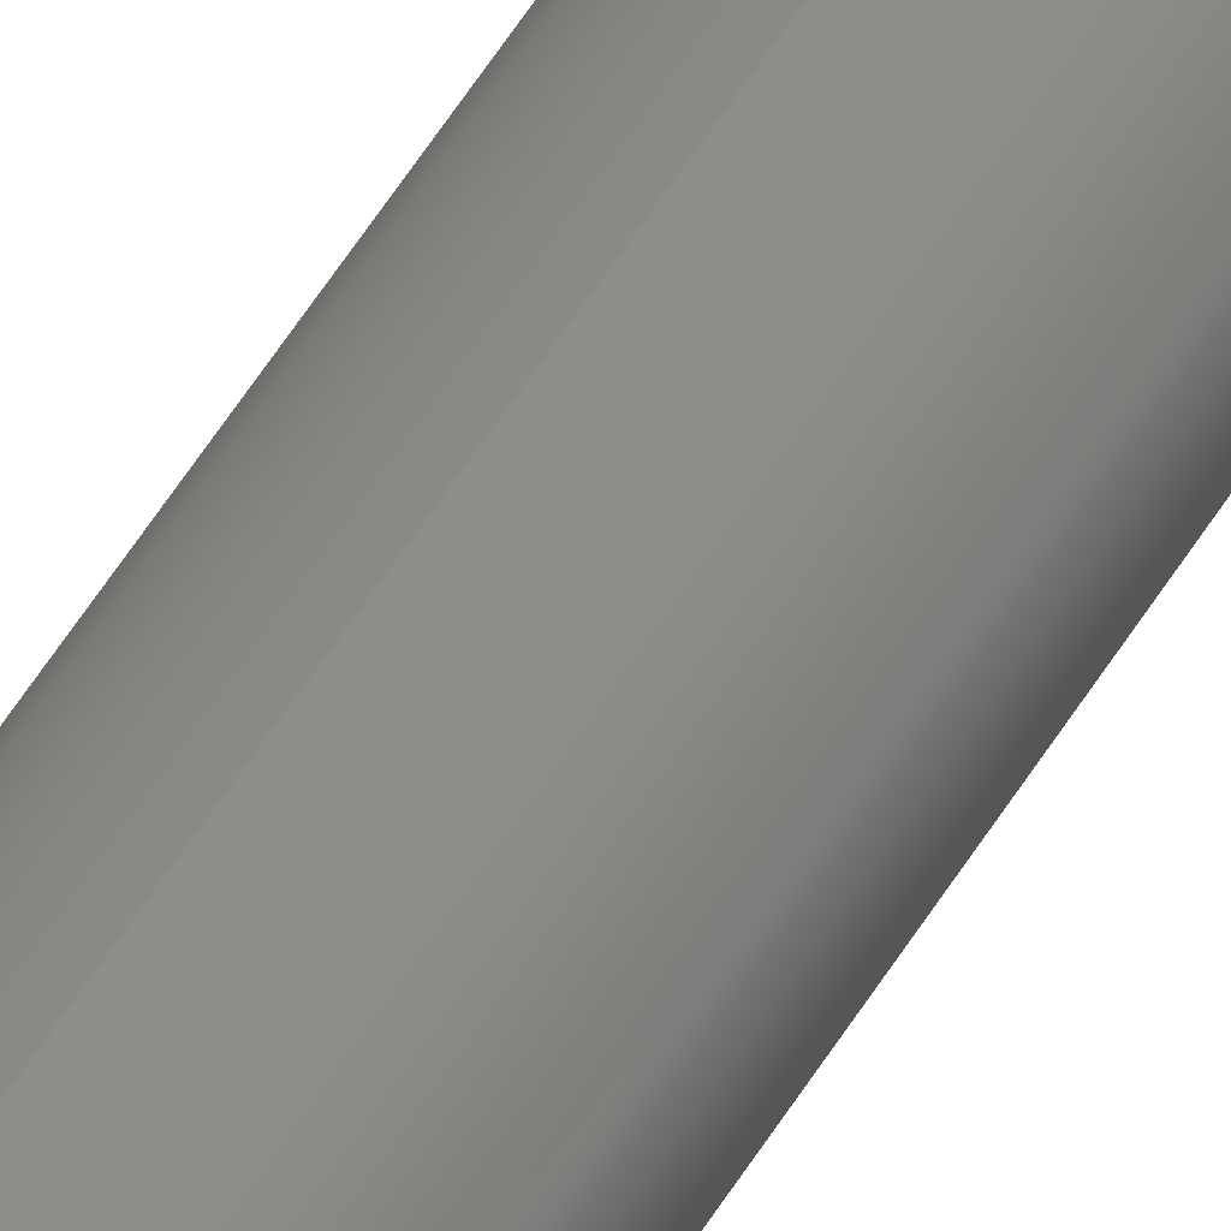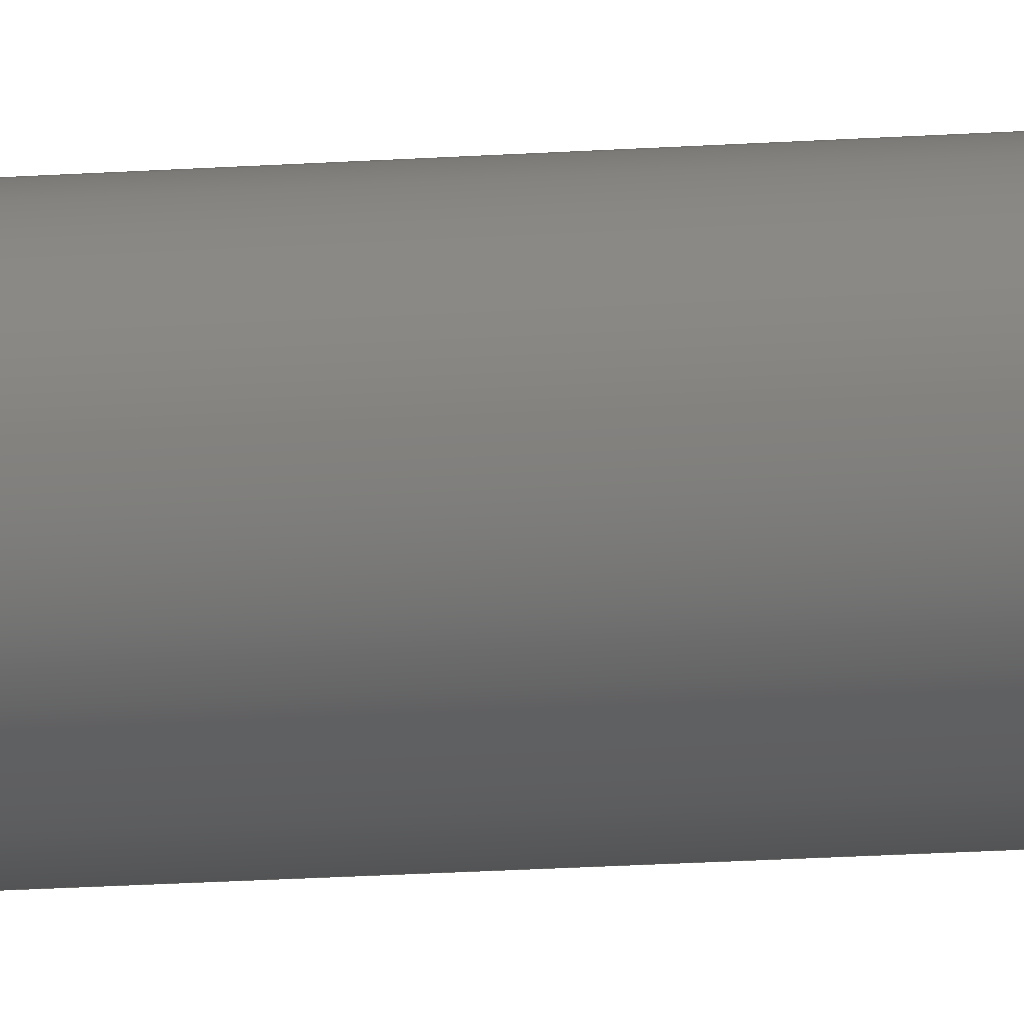
<metadata>
{"format":"step","ext":"step","renderer":"f3d","projection":"perspective","resolution":1024,"background":"white","views":[{"elev":34.9,"azim":22.6,"up":"+Z"},{"elev":-5.0,"azim":-64.0,"up":"+Z"}]}
</metadata>
<code>
ISO-10303-21;
DATA;
#1 = CIRCLE ( 'NONE', #128, 0.06235 ) ;
#2 = CALENDAR_DATE ( 2014, 23, 7 ) ;
#3 = APPROVAL ( #274, 'UNSPECIFIED' ) ;
#4 = LINE ( 'NONE', #194, #174 ) ;
#5 = VERTEX_POINT ( 'NONE', #150 ) ;
#6 = PRODUCT_DEFINITION_FORMATION_WITH_SPECIFIED_SOURCE ( 'ANY', '', #102, .NOT_KNOWN. ) ;
#7 = DIRECTION ( 'NONE',  ( 0, 0, 1 ) ) ;
#8 = VERTEX_POINT ( 'NONE', #189 ) ;
#9 = VECTOR ( 'NONE', #133, 39.37 ) ;
#10 = DIRECTION ( 'NONE',  ( 0, 1, 0 ) ) ;
#11 = DIRECTION ( 'NONE',  ( 0, -1, 0 ) ) ;
#12 = DIRECTION ( 'NONE',  ( -0, -1, -0 ) ) ;
#13 = DIRECTION ( 'NONE',  ( 0, 0, 1 ) ) ;
#14 = APPLICATION_CONTEXT ( 'configuration controlled 3d designs of mechanical parts and assemblies' ) ;
#15 = ADVANCED_FACE ( 'NONE', ( #237 ), #231, .T. ) ;
#16 = VERTEX_POINT ( 'NONE', #275 ) ;
#17 = APPROVAL_STATUS ( 'not_yet_approved' ) ;
#18 = DIRECTION ( 'NONE',  ( 0, 1, 0 ) ) ;
#19 = PERSON_AND_ORGANIZATION_ROLE ( 'design_supplier' ) ;
#20 = COORDINATED_UNIVERSAL_TIME_OFFSET ( 6, 0, .BEHIND. ) ;
#21 = CARTESIAN_POINT ( 'NONE',  ( 0, 0.02, 0 ) ) ;
#22 = CC_DESIGN_DATE_AND_TIME_ASSIGNMENT ( #104, #167, ( #44 ) ) ;
#23 = ORIENTED_EDGE ( 'NONE', *, *, #269, .F. ) ;
#24 = PRODUCT_DEFINITION_SHAPE ( 'NONE', 'NONE',  #44 ) ;
#25 = APPROVAL_DATE_TIME ( #80, #138 ) ;
#26 = SHAPE_DEFINITION_REPRESENTATION ( #24, #254 ) ;
#27 = CARTESIAN_POINT ( 'NONE',  ( 0, 6, -0.06235 ) ) ;
#28 = CC_DESIGN_PERSON_AND_ORGANIZATION_ASSIGNMENT ( #60, #225, ( #44 ) ) ;
#29 = DIRECTION ( 'NONE',  ( 0, -1, 0 ) ) ;
#30 = CARTESIAN_POINT ( 'NONE',  ( 0, 5.98, 0 ) ) ;
#31 = CARTESIAN_POINT ( 'NONE',  ( 0, 0, 0 ) ) ;
#32 = APPROVAL_PERSON_ORGANIZATION ( #82, #138, #39 ) ;
#33 = CC_DESIGN_APPROVAL ( #41, ( #44 ) ) ;
#34 = CARTESIAN_POINT ( 'NONE',  ( 0, 0, 0 ) ) ;
#35 = CARTESIAN_POINT ( 'NONE',  ( 0, 0.02, 0.06235 ) ) ;
#36 = DIRECTION ( 'NONE',  ( 0, 0, 1 ) ) ;
#37 = COORDINATED_UNIVERSAL_TIME_OFFSET ( 6, 0, .BEHIND. ) ;
#38 = CONICAL_SURFACE ( 'NONE', #103, 0.06235, 0.7854 ) ;
#39 = APPROVAL_ROLE ( '' ) ;
#40 = DIRECTION ( 'NONE',  ( -0, 1, -0 ) ) ;
#41 = APPROVAL ( #145, 'UNSPECIFIED' ) ;
#42 = DIRECTION ( 'NONE',  ( 0, 0, 1 ) ) ;
#43 = DATE_AND_TIME ( #93, #158 ) ;
#44 = PRODUCT_DEFINITION ( 'UNKNOWN', '', #6, #81 ) ;
#45 = EDGE_LOOP ( 'NONE', ( #95, #191 ) ) ;
#46 = FACE_OUTER_BOUND ( 'NONE', #116, .T. ) ;
#47 = CC_DESIGN_PERSON_AND_ORGANIZATION_ASSIGNMENT ( #188, #221, ( #102 ) ) ;
#48 = CYLINDRICAL_SURFACE ( 'NONE', #156, 0.06235 ) ;
#49 = CARTESIAN_POINT ( 'NONE',  ( 5.186e-18, 6, 0.04235 ) ) ;
#50 = PERSON_AND_ORGANIZATION ( #152, #246 ) ;
#51 = CARTESIAN_POINT ( 'NONE',  ( 0, 0.02, 0 ) ) ;
#52 = FACE_OUTER_BOUND ( 'NONE', #228, .T. ) ;
#53 = DIRECTION ( 'NONE',  ( 0, 0, -1 ) ) ;
#54 = CIRCLE ( 'NONE', #193, 0.04235 ) ;
#55 = DIRECTION ( 'NONE',  ( 0, 0, 1 ) ) ;
#56 = AXIS2_PLACEMENT_3D ( 'NONE', #34, #13, #201 ) ;
#57 = CARTESIAN_POINT ( 'NONE',  ( 0, 0, 0 ) ) ;
#58 = EDGE_CURVE ( 'NONE', #187, #8, #137, .T. ) ;
#59 = DIRECTION ( 'NONE',  ( -0, -1, -0 ) ) ;
#60 = PERSON_AND_ORGANIZATION ( #152, #246 ) ;
#61 = VECTOR ( 'NONE', #111, 39.37 ) ;
#62 = EDGE_CURVE ( 'NONE', #16, #234, #184, .T. ) ;
#63 = ORIENTED_EDGE ( 'NONE', *, *, #233, .T. ) ;
#64 = ORIENTED_EDGE ( 'NONE', *, *, #69, .F. ) ;
#65 = LINE ( 'NONE', #239, #9 ) ;
#66 = FACE_OUTER_BOUND ( 'NONE', #240, .T. ) ;
#67 = ORIENTED_EDGE ( 'NONE', *, *, #251, .T. ) ;
#68 = CC_DESIGN_APPROVAL ( #3, ( #6 ) ) ;
#69 = EDGE_CURVE ( 'NONE', #261, #5, #54, .T. ) ;
#70 = MANIFOLD_SOLID_BREP ( 'Chamfer1', #208 ) ;
#71 = DIRECTION ( 'NONE',  ( 8.66e-17, 0.7071, -0.7071 ) ) ;
#72 = DIRECTION ( 'NONE',  ( 8.66e-17, -0.7071, 0.7071 ) ) ;
#73 = VERTEX_POINT ( 'NONE', #230 ) ;
#74 = FACE_OUTER_BOUND ( 'NONE', #226, .T. ) ;
#75 = CARTESIAN_POINT ( 'NONE',  ( 0, 6, -0.04235 ) ) ;
#76 = APPROVAL_PERSON_ORGANIZATION ( #131, #41, #222 ) ;
#77 =( CONVERSION_BASED_UNIT ( 'INCH', #260 ) LENGTH_UNIT ( ) NAMED_UNIT ( #250 ) );
#78 = ADVANCED_FACE ( 'NONE', ( #74 ), #242, .F. ) ;
#79 = SECURITY_CLASSIFICATION_LEVEL ( 'unclassified' ) ;
#80 = DATE_AND_TIME ( #135, #190 ) ;
#81 = DESIGN_CONTEXT ( 'detailed design', #14, 'design' ) ;
#82 = PERSON_AND_ORGANIZATION ( #152, #246 ) ;
#83 = ORIENTED_EDGE ( 'NONE', *, *, #69, .T. ) ;
#84 = ORIENTED_EDGE ( 'NONE', *, *, #257, .F. ) ;
#85 = ORIENTED_EDGE ( 'NONE', *, *, #263, .F. ) ;
#86 = CARTESIAN_POINT ( 'NONE',  ( 7.636e-18, 6, 0.06235 ) ) ;
#87 = DIRECTION ( 'NONE',  ( -0, -1, -0 ) ) ;
#88 = PERSON_AND_ORGANIZATION ( #152, #246 ) ;
#89 = ORIENTED_EDGE ( 'NONE', *, *, #62, .F. ) ;
#90 = DIRECTION ( 'NONE',  ( -0, 1, -0 ) ) ;
#91 = CARTESIAN_POINT ( 'NONE',  ( 0, 5.98, 0 ) ) ;
#92 = ADVANCED_FACE ( 'NONE', ( #173 ), #199, .T. ) ;
#93 = CALENDAR_DATE ( 2014, 23, 7 ) ;
#94 = PERSON_AND_ORGANIZATION_ROLE ( 'classification_officer' ) ;
#95 = ORIENTED_EDGE ( 'NONE', *, *, #58, .T. ) ;
#96 = VECTOR ( 'NONE', #200, 39.37 ) ;
#97 =( GEOMETRIC_REPRESENTATION_CONTEXT ( 3 ) GLOBAL_UNCERTAINTY_ASSIGNED_CONTEXT ( ( #98 ) ) GLOBAL_UNIT_ASSIGNED_CONTEXT ( ( #77, #119, #120 ) ) REPRESENTATION_CONTEXT ( 'NONE', 'WORKASPACE' ) );
#98 = UNCERTAINTY_MEASURE_WITH_UNIT (LENGTH_MEASURE( 1e-05 ), #77, 'distance_accuracy_value', 'NONE');
#99 = APPLICATION_PROTOCOL_DEFINITION ( 'international standard', 'config_control_design', 1994, #14 ) ;
#100 = EDGE_LOOP ( 'NONE', ( #113, #67, #117, #125 ) ) ;
#101 = DIRECTION ( 'NONE',  ( 0, 1, 0 ) ) ;
#102 = PRODUCT ( '634124', '634124', '', ( #220 ) ) ;
#103 = AXIS2_PLACEMENT_3D ( 'NONE', #140, #198, #36 ) ;
#104 = DATE_AND_TIME ( #164, #214 ) ;
#105 = LINE ( 'NONE', #49, #273 ) ;
#106 = ORIENTED_EDGE ( 'NONE', *, *, #258, .F. ) ;
#107 = ORIENTED_EDGE ( 'NONE', *, *, #58, .F. ) ;
#108 = ORIENTED_EDGE ( 'NONE', *, *, #229, .T. ) ;
#109 = CARTESIAN_POINT ( 'NONE',  ( 7.636e-18, 0.02, 0.06235 ) ) ;
#110 = APPROVAL_DATE_TIME ( #168, #41 ) ;
#111 = DIRECTION ( 'NONE',  ( -0, -1, -0 ) ) ;
#112 = LINE ( 'NONE', #86, #61 ) ;
#113 = ORIENTED_EDGE ( 'NONE', *, *, #235, .F. ) ;
#114 = DIRECTION ( 'NONE',  ( 0, -0, 1 ) ) ;
#115 = DIRECTION ( 'NONE',  ( 0, 0, 1 ) ) ;
#116 = EDGE_LOOP ( 'NONE', ( #154, #219, #85, #278 ) ) ;
#117 = ORIENTED_EDGE ( 'NONE', *, *, #245, .T. ) ;
#118 = AXIS2_PLACEMENT_3D ( 'NONE', #91, #183, #185 ) ;
#119 =( NAMED_UNIT ( * ) PLANE_ANGLE_UNIT ( ) SI_UNIT ( $, .RADIAN. ) );
#120 =( NAMED_UNIT ( * ) SI_UNIT ( $, .STERADIAN. ) SOLID_ANGLE_UNIT ( ) );
#121 = ADVANCED_FACE ( 'NONE', ( #124 ), #48, .T. ) ;
#122 = ORIENTED_EDGE ( 'NONE', *, *, #235, .T. ) ;
#123 = PRODUCT_RELATED_PRODUCT_CATEGORY ( 'detail', '', ( #102 ) ) ;
#124 = FACE_OUTER_BOUND ( 'NONE', #100, .T. ) ;
#125 = ORIENTED_EDGE ( 'NONE', *, *, #62, .T. ) ;
#126 = ORIENTED_EDGE ( 'NONE', *, *, #269, .T. ) ;
#127 = AXIS2_PLACEMENT_3D ( 'NONE', #57, #59, #248 ) ;
#128 = AXIS2_PLACEMENT_3D ( 'NONE', #30, #29, #7 ) ;
#129 = CC_DESIGN_SECURITY_CLASSIFICATION ( #151, ( #6 ) ) ;
#130 = EDGE_LOOP ( 'NONE', ( #84, #108, #272, #23 ) ) ;
#131 = PERSON_AND_ORGANIZATION ( #152, #246 ) ;
#132 = CC_DESIGN_APPROVAL ( #138, ( #151 ) ) ;
#133 = DIRECTION ( 'NONE',  ( 0, -0.7071, -0.7071 ) ) ;
#134 = DIRECTION ( 'NONE',  ( 0, -1, 0 ) ) ;
#135 = CALENDAR_DATE ( 2014, 23, 7 ) ;
#136 = CARTESIAN_POINT ( 'NONE',  ( 0, 0, 0 ) ) ;
#137 = CIRCLE ( 'NONE', #209, 0.04235 ) ;
#138 = APPROVAL ( #17, 'UNSPECIFIED' ) ;
#139 = AXIS2_PLACEMENT_3D ( 'NONE', #192, #177, #264 ) ;
#140 = CARTESIAN_POINT ( 'NONE',  ( 0, 0.02, 0 ) ) ;
#141 = CC_DESIGN_DATE_AND_TIME_ASSIGNMENT ( #142, #255, ( #151 ) ) ;
#142 = DATE_AND_TIME ( #195, #259 ) ;
#143 = CARTESIAN_POINT ( 'NONE',  ( 0, 6, 0 ) ) ;
#144 = AXIS2_PLACEMENT_3D ( 'NONE', #238, #262, #241 ) ;
#145 = APPROVAL_STATUS ( 'not_yet_approved' ) ;
#146 = AXIS2_PLACEMENT_3D ( 'NONE', #196, #180, #267 ) ;
#147 = ORIENTED_EDGE ( 'NONE', *, *, #263, .T. ) ;
#148 = PERSON_AND_ORGANIZATION_ROLE ( 'creator' ) ;
#149 = CC_DESIGN_PERSON_AND_ORGANIZATION_ASSIGNMENT ( #88, #94, ( #151 ) ) ;
#150 = CARTESIAN_POINT ( 'NONE',  ( 6.411e-18, 0, -0.04235 ) ) ;
#151 = SECURITY_CLASSIFICATION ( '', '', #79 ) ;
#152 = PERSON ( 'UNSPECIFIED', 'UNSPECIFIED', 'UNSPECIFIED', ('UNSPECIFIED'), ('UNSPECIFIED'), ('UNSPECIFIED') ) ;
#153 = PERSON_AND_ORGANIZATION ( #152, #246 ) ;
#154 = ORIENTED_EDGE ( 'NONE', *, *, #213, .F. ) ;
#155 = CC_DESIGN_PERSON_AND_ORGANIZATION_ASSIGNMENT ( #153, #19, ( #6 ) ) ;
#156 = AXIS2_PLACEMENT_3D ( 'NONE', #243, #182, #218 ) ;
#157 = CC_DESIGN_PERSON_AND_ORGANIZATION_ASSIGNMENT ( #204, #148, ( #6 ) ) ;
#158 = LOCAL_TIME ( 10, 26, 23, #210 ) ;
#159 = APPLICATION_PROTOCOL_DEFINITION ( 'international standard', 'config_control_design', 1994, #163 ) ;
#160 = EDGE_LOOP ( 'NONE', ( #106, #107, #63, #266 ) ) ;
#161 = AXIS2_PLACEMENT_3D ( 'NONE', #51, #90, #115 ) ;
#162 = CARTESIAN_POINT ( 'NONE',  ( 0, 0, 0.04235 ) ) ;
#163 = APPLICATION_CONTEXT ( 'configuration controlled 3d designs of mechanical parts and assemblies' ) ;
#164 = CALENDAR_DATE ( 2014, 23, 7 ) ;
#165 = ADVANCED_FACE ( 'NONE', ( #66 ), #232, .T. ) ;
#166 = CIRCLE ( 'NONE', #118, 0.06235 ) ;
#167 = DATE_TIME_ROLE ( 'creation_date' ) ;
#168 = DATE_AND_TIME ( #2, #179 ) ;
#169 = LINE ( 'NONE', #27, #215 ) ;
#170 = ORIENTED_EDGE ( 'NONE', *, *, #224, .T. ) ;
#171 = AXIS2_PLACEMENT_3D ( 'NONE', #181, #134, #217 ) ;
#172 = AXIS2_PLACEMENT_3D ( 'NONE', #136, #10, #114 ) ;
#173 = FACE_OUTER_BOUND ( 'NONE', #160, .T. ) ;
#174 = VECTOR ( 'NONE', #71, 39.37 ) ;
#175 = ORIENTED_EDGE ( 'NONE', *, *, #257, .T. ) ;
#176 = AXIS2_PLACEMENT_3D ( 'NONE', #216, #11, #53 ) ;
#177 = DIRECTION ( 'NONE',  ( -0, 1, -0 ) ) ;
#178 = CIRCLE ( 'NONE', #144, 0.04235 ) ;
#179 = LOCAL_TIME ( 10, 26, 23, #20 ) ;
#180 = DIRECTION ( 'NONE',  ( -0, -1, -0 ) ) ;
#181 = CARTESIAN_POINT ( 'NONE',  ( 0, 6, 0 ) ) ;
#182 = DIRECTION ( 'NONE',  ( -0, -1, -0 ) ) ;
#183 = DIRECTION ( 'NONE',  ( 0, -1, 0 ) ) ;
#184 = CIRCLE ( 'NONE', #197, 0.06235 ) ;
#185 = DIRECTION ( 'NONE',  ( 0, 0, 1 ) ) ;
#186 = ADVANCED_FACE ( 'NONE', ( #46 ), #247, .T. ) ;
#187 = VERTEX_POINT ( 'NONE', #75 ) ;
#188 = PERSON_AND_ORGANIZATION ( #152, #246 ) ;
#189 = CARTESIAN_POINT ( 'NONE',  ( 6.411e-18, 6, 0.04235 ) ) ;
#190 = LOCAL_TIME ( 10, 26, 23, #253 ) ;
#191 = ORIENTED_EDGE ( 'NONE', *, *, #213, .T. ) ;
#192 = CARTESIAN_POINT ( 'NONE',  ( 0, 0.02, 0 ) ) ;
#193 = AXIS2_PLACEMENT_3D ( 'NONE', #31, #12, #244 ) ;
#194 = CARTESIAN_POINT ( 'NONE',  ( 7.636e-18, 0.02, -0.06235 ) ) ;
#195 = CALENDAR_DATE ( 2014, 23, 7 ) ;
#196 = CARTESIAN_POINT ( 'NONE',  ( 0, 6, 0 ) ) ;
#197 = AXIS2_PLACEMENT_3D ( 'NONE', #21, #40, #55 ) ;
#198 = DIRECTION ( 'NONE',  ( -0, 1, -0 ) ) ;
#199 = CONICAL_SURFACE ( 'NONE', #176, 0.04235, 0.7854 ) ;
#200 = DIRECTION ( 'NONE',  ( 0, 0.7071, 0.7071 ) ) ;
#201 = DIRECTION ( 'NONE',  ( 1, 0, 0 ) ) ;
#202 = ADVANCED_FACE ( 'NONE', ( #268 ), #207, .T. ) ;
#203 = AXIS2_PLACEMENT_3D ( 'NONE', #276, #101, #252 ) ;
#204 = PERSON_AND_ORGANIZATION ( #152, #246 ) ;
#205 = ORIENTED_EDGE ( 'NONE', *, *, #229, .F. ) ;
#206 = APPROVAL_ROLE ( '' ) ;
#207 = CONICAL_SURFACE ( 'NONE', #161, 0.06235, 0.7854 ) ;
#208 = CLOSED_SHELL ( 'NONE', ( #186, #202, #165, #121, #15, #78, #270, #92 ) ) ;
#209 = AXIS2_PLACEMENT_3D ( 'NONE', #143, #18, #42 ) ;
#210 = COORDINATED_UNIVERSAL_TIME_OFFSET ( 6, 0, .BEHIND. ) ;
#211 = LINE ( 'NONE', #35, #96 ) ;
#212 = VERTEX_POINT ( 'NONE', #236 ) ;
#213 = EDGE_CURVE ( 'NONE', #8, #187, #178, .T. ) ;
#214 = LOCAL_TIME ( 10, 26, 23, #277 ) ;
#215 = VECTOR ( 'NONE', #87, 39.37 ) ;
#216 = CARTESIAN_POINT ( 'NONE',  ( 0, 6, 0 ) ) ;
#217 = DIRECTION ( 'NONE',  ( 0, 0, -1 ) ) ;
#218 = DIRECTION ( 'NONE',  ( 0, 0, -1 ) ) ;
#219 = ORIENTED_EDGE ( 'NONE', *, *, #258, .T. ) ;
#220 = MECHANICAL_CONTEXT ( 'NONE', #163, 'mechanical' ) ;
#221 = PERSON_AND_ORGANIZATION_ROLE ( 'design_owner' ) ;
#222 = APPROVAL_ROLE ( '' ) ;
#223 = CIRCLE ( 'NONE', #127, 0.04235 ) ;
#224 = EDGE_CURVE ( 'NONE', #234, #16, #227, .T. ) ;
#225 = PERSON_AND_ORGANIZATION_ROLE ( 'creator' ) ;
#226 = EDGE_LOOP ( 'NONE', ( #83, #175 ) ) ;
#227 = CIRCLE ( 'NONE', #139, 0.06235 ) ;
#228 = EDGE_LOOP ( 'NONE', ( #205, #64, #126, #89 ) ) ;
#229 = EDGE_CURVE ( 'NONE', #5, #16, #4, .T. ) ;
#230 = CARTESIAN_POINT ( 'NONE',  ( 0, 5.98, -0.06235 ) ) ;
#231 = PLANE ( 'NONE',  #203 ) ;
#232 = CYLINDRICAL_SURFACE ( 'NONE', #146, 0.06235 ) ;
#233 = EDGE_CURVE ( 'NONE', #187, #73, #65, .T. ) ;
#234 = VERTEX_POINT ( 'NONE', #109 ) ;
#235 = EDGE_CURVE ( 'NONE', #212, #234, #112, .T. ) ;
#236 = CARTESIAN_POINT ( 'NONE',  ( 7.636e-18, 5.98, 0.06235 ) ) ;
#237 = FACE_OUTER_BOUND ( 'NONE', #45, .T. ) ;
#238 = CARTESIAN_POINT ( 'NONE',  ( 0, 6, 0 ) ) ;
#239 = CARTESIAN_POINT ( 'NONE',  ( 0, 6, -0.04235 ) ) ;
#240 = EDGE_LOOP ( 'NONE', ( #147, #122, #170, #256 ) ) ;
#241 = DIRECTION ( 'NONE',  ( 0, 0, 1 ) ) ;
#242 = PLANE ( 'NONE',  #172 ) ;
#243 = CARTESIAN_POINT ( 'NONE',  ( 0, 6, 0 ) ) ;
#244 = DIRECTION ( 'NONE',  ( 0, 0, 1 ) ) ;
#245 = EDGE_CURVE ( 'NONE', #73, #16, #169, .T. ) ;
#246 = ORGANIZATION ( 'UNSPECIFIED', 'UNSPECIFIED', '' ) ;
#247 = CONICAL_SURFACE ( 'NONE', #171, 0.04235, 0.7854 ) ;
#248 = DIRECTION ( 'NONE',  ( 0, 0, 1 ) ) ;
#249 =( LENGTH_UNIT ( ) NAMED_UNIT ( * ) SI_UNIT ( $, .METRE. ) );
#250 = DIMENSIONAL_EXPONENTS ( 1, 0, 0, 0, 0, 0, 0 ) ;
#251 = EDGE_CURVE ( 'NONE', #212, #73, #1, .T. ) ;
#252 = DIRECTION ( 'NONE',  ( 0, -0, 1 ) ) ;
#253 = COORDINATED_UNIVERSAL_TIME_OFFSET ( 6, 0, .BEHIND. ) ;
#254 = ADVANCED_BREP_SHAPE_REPRESENTATION ( '634124', ( #70, #56 ), #97 ) ;
#255 = DATE_TIME_ROLE ( 'classification_date' ) ;
#256 = ORIENTED_EDGE ( 'NONE', *, *, #245, .F. ) ;
#257 = EDGE_CURVE ( 'NONE', #5, #261, #223, .T. ) ;
#258 = EDGE_CURVE ( 'NONE', #8, #212, #105, .T. ) ;
#259 = LOCAL_TIME ( 10, 26, 23, #37 ) ;
#260 = LENGTH_MEASURE_WITH_UNIT ( LENGTH_MEASURE( 0.0254 ), #249 );
#261 = VERTEX_POINT ( 'NONE', #162 ) ;
#262 = DIRECTION ( 'NONE',  ( 0, 1, 0 ) ) ;
#263 = EDGE_CURVE ( 'NONE', #73, #212, #166, .T. ) ;
#264 = DIRECTION ( 'NONE',  ( 0, 0, 1 ) ) ;
#265 = APPROVAL_DATE_TIME ( #43, #3 ) ;
#266 = ORIENTED_EDGE ( 'NONE', *, *, #251, .F. ) ;
#267 = DIRECTION ( 'NONE',  ( 0, 0, -1 ) ) ;
#268 = FACE_OUTER_BOUND ( 'NONE', #130, .T. ) ;
#269 = EDGE_CURVE ( 'NONE', #261, #234, #211, .T. ) ;
#270 = ADVANCED_FACE ( 'NONE', ( #52 ), #38, .T. ) ;
#271 = APPROVAL_PERSON_ORGANIZATION ( #50, #3, #206 ) ;
#272 = ORIENTED_EDGE ( 'NONE', *, *, #224, .F. ) ;
#273 = VECTOR ( 'NONE', #72, 39.37 ) ;
#274 = APPROVAL_STATUS ( 'not_yet_approved' ) ;
#275 = CARTESIAN_POINT ( 'NONE',  ( 0, 0.02, -0.06235 ) ) ;
#276 = CARTESIAN_POINT ( 'NONE',  ( 0, 6, 0 ) ) ;
#277 = COORDINATED_UNIVERSAL_TIME_OFFSET ( 6, 0, .BEHIND. ) ;
#278 = ORIENTED_EDGE ( 'NONE', *, *, #233, .F. ) ;
ENDSEC;
END-ISO-10303-21;

</code>
